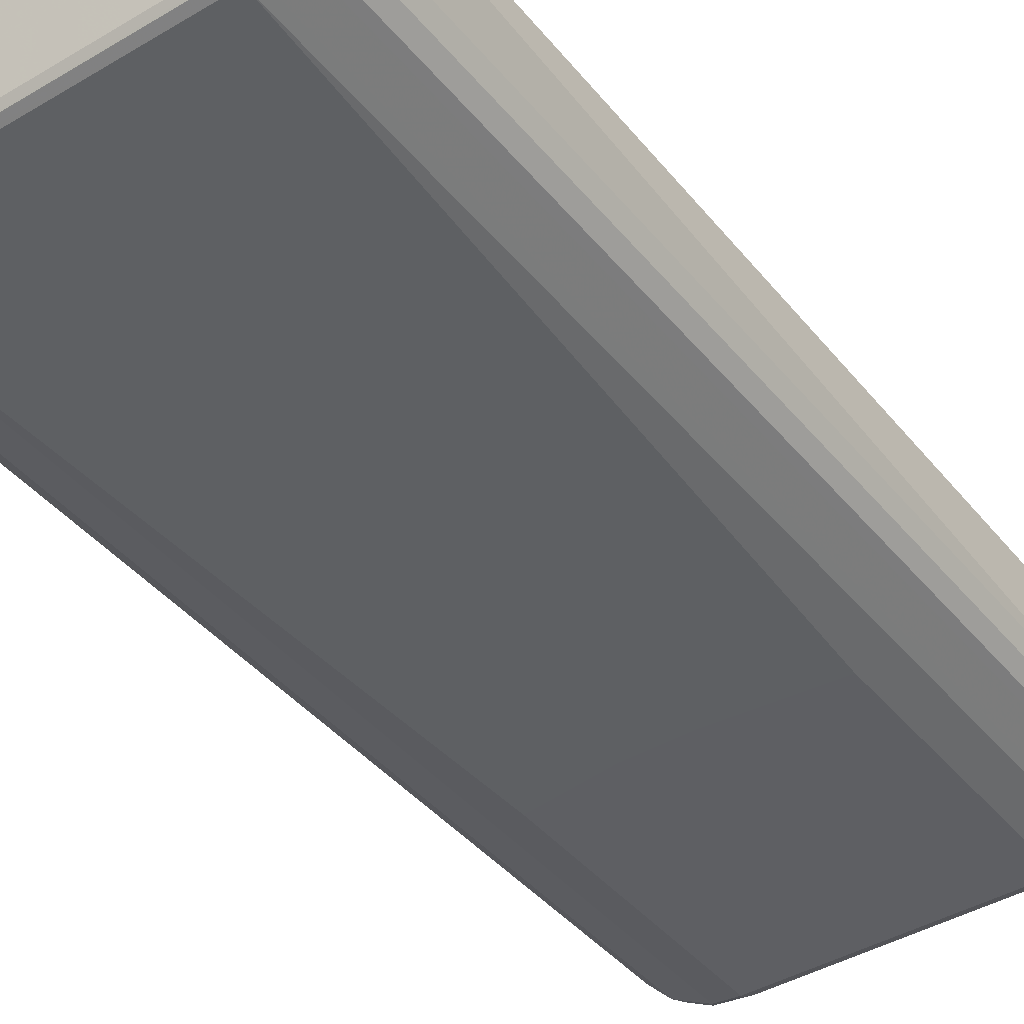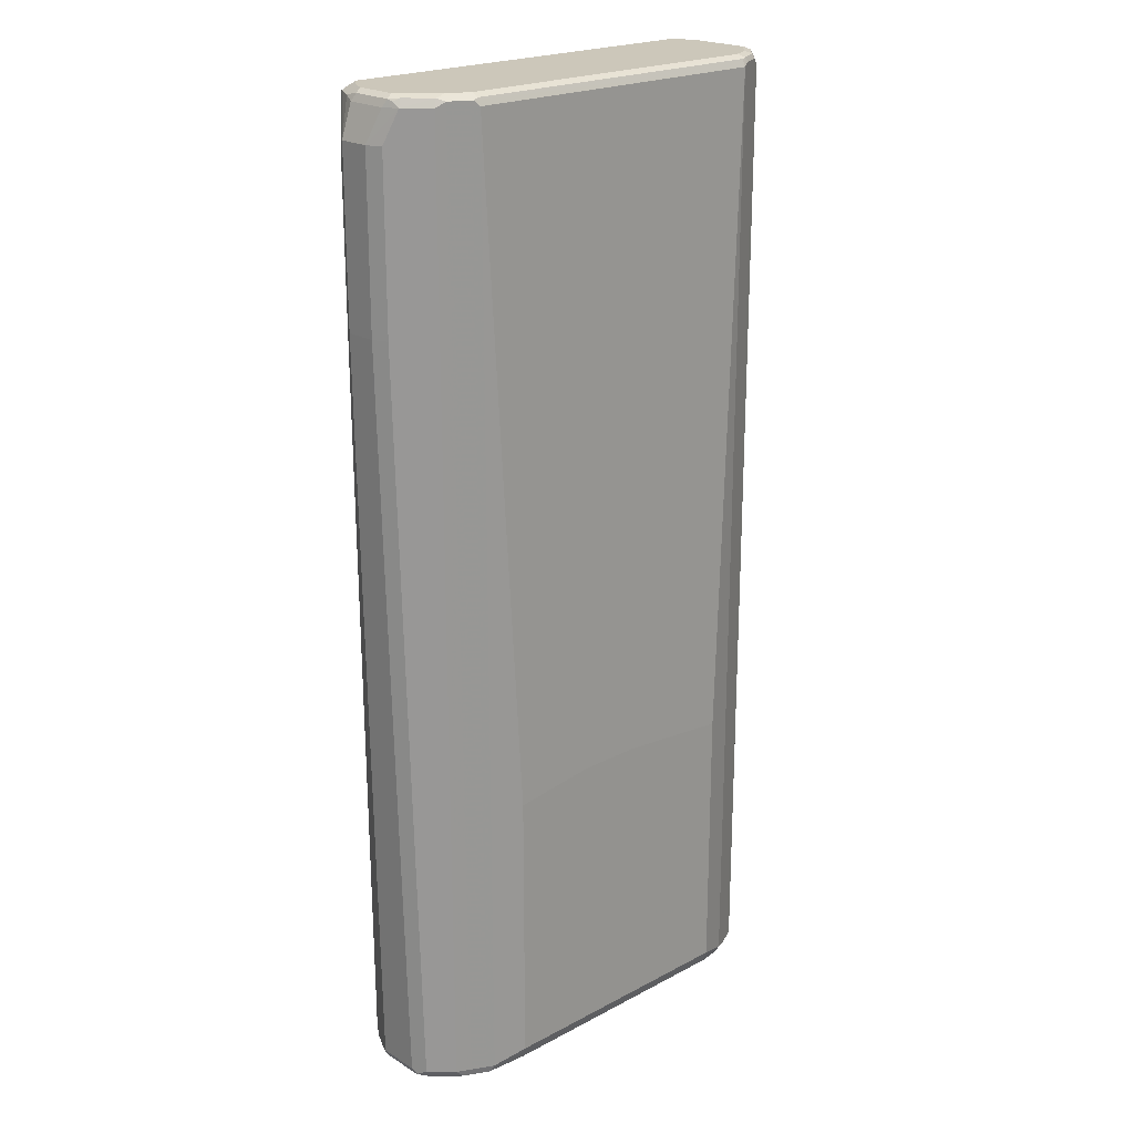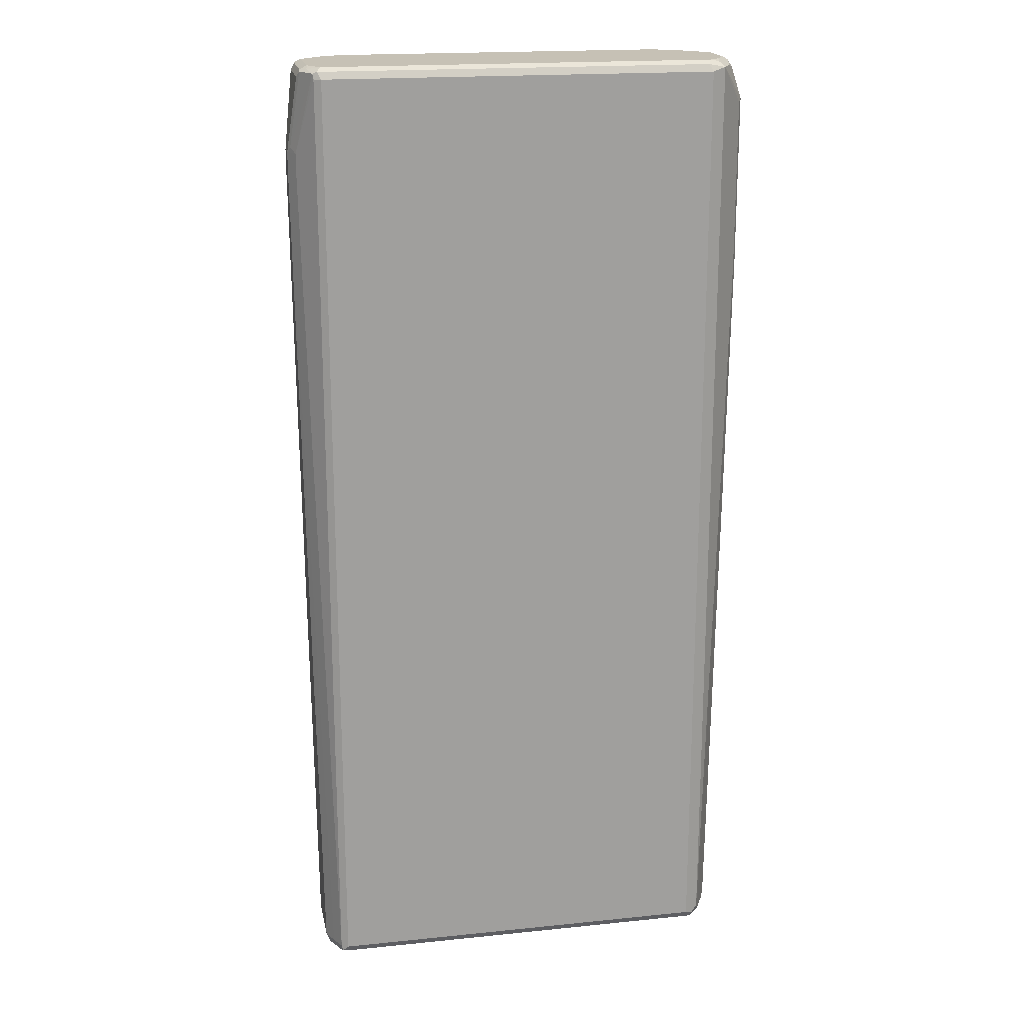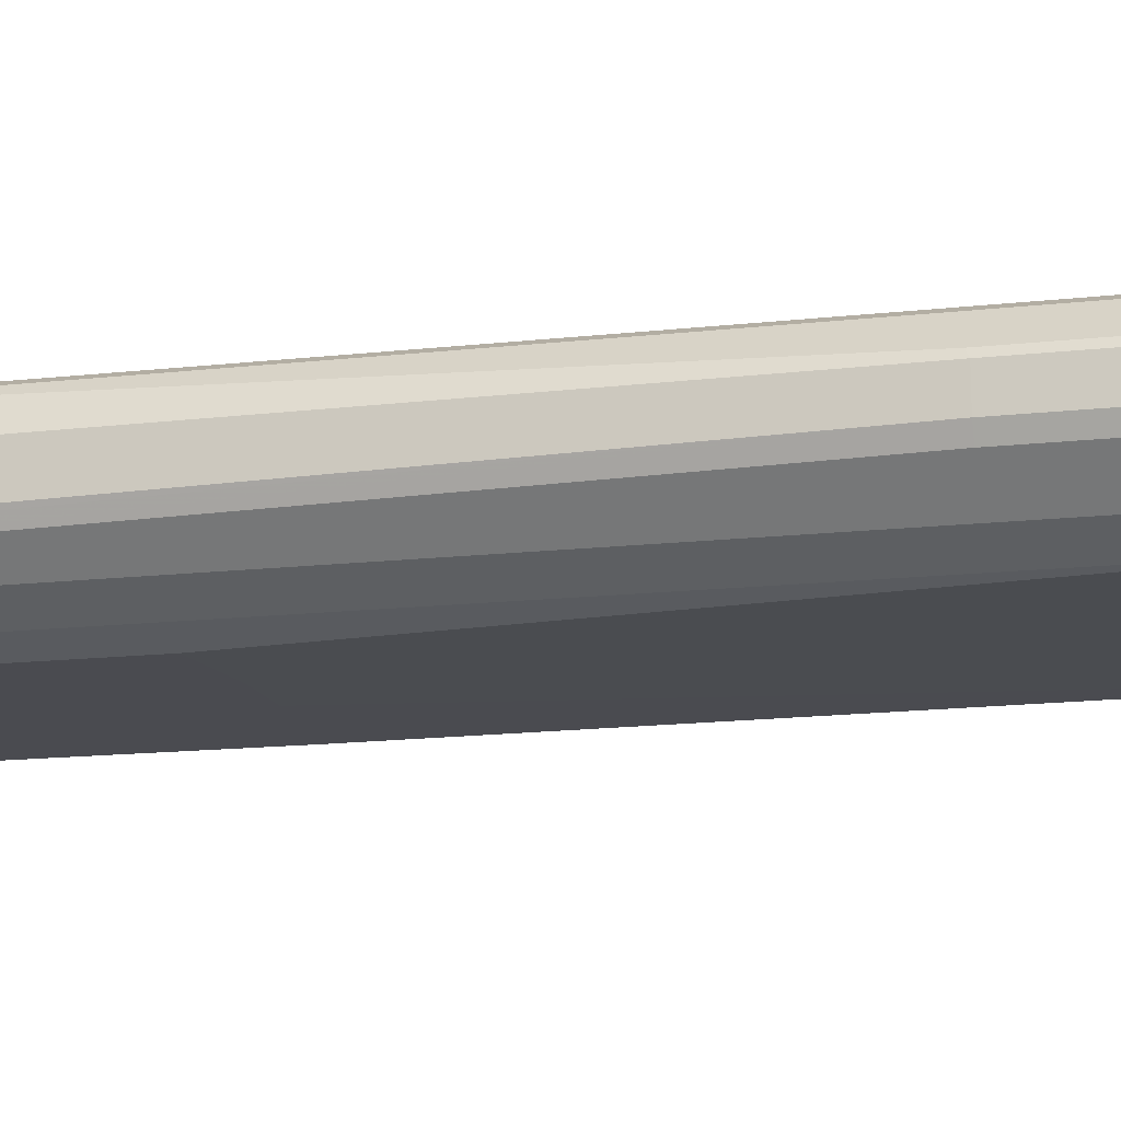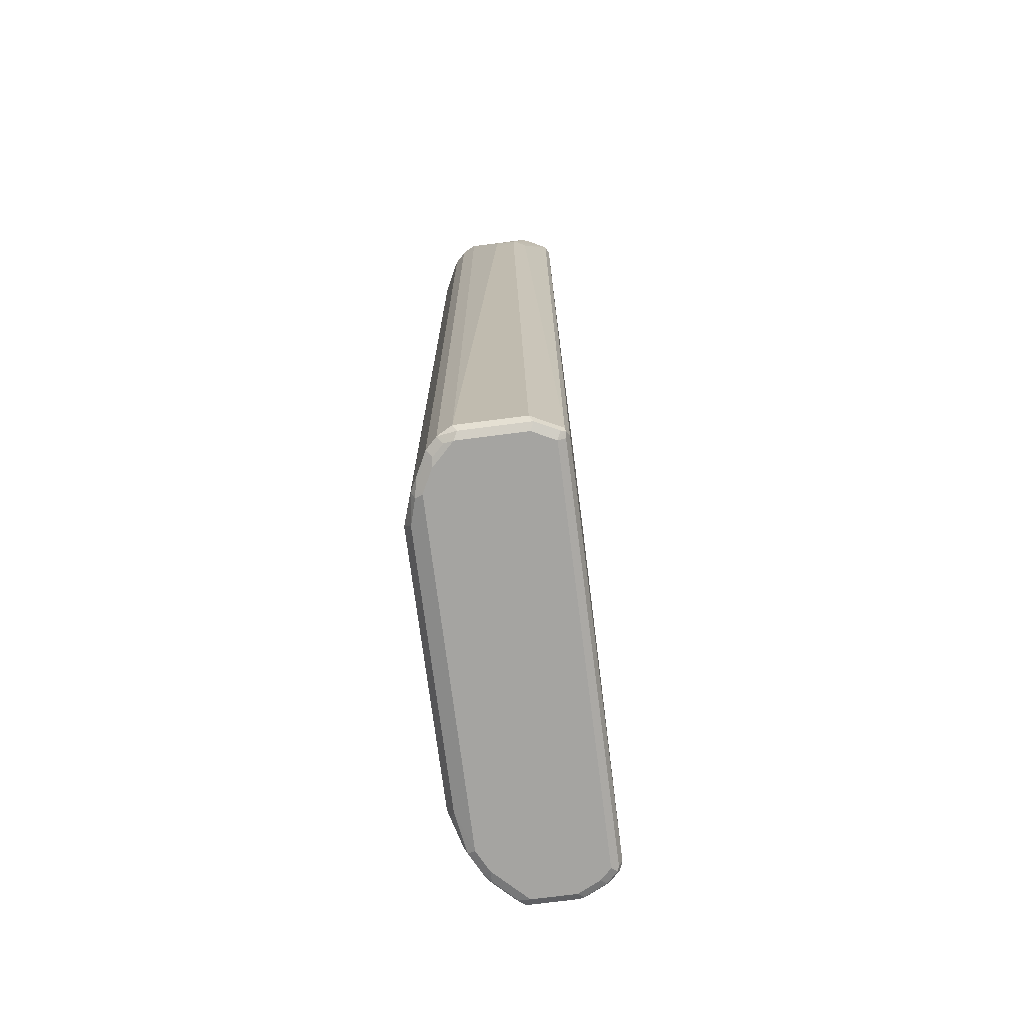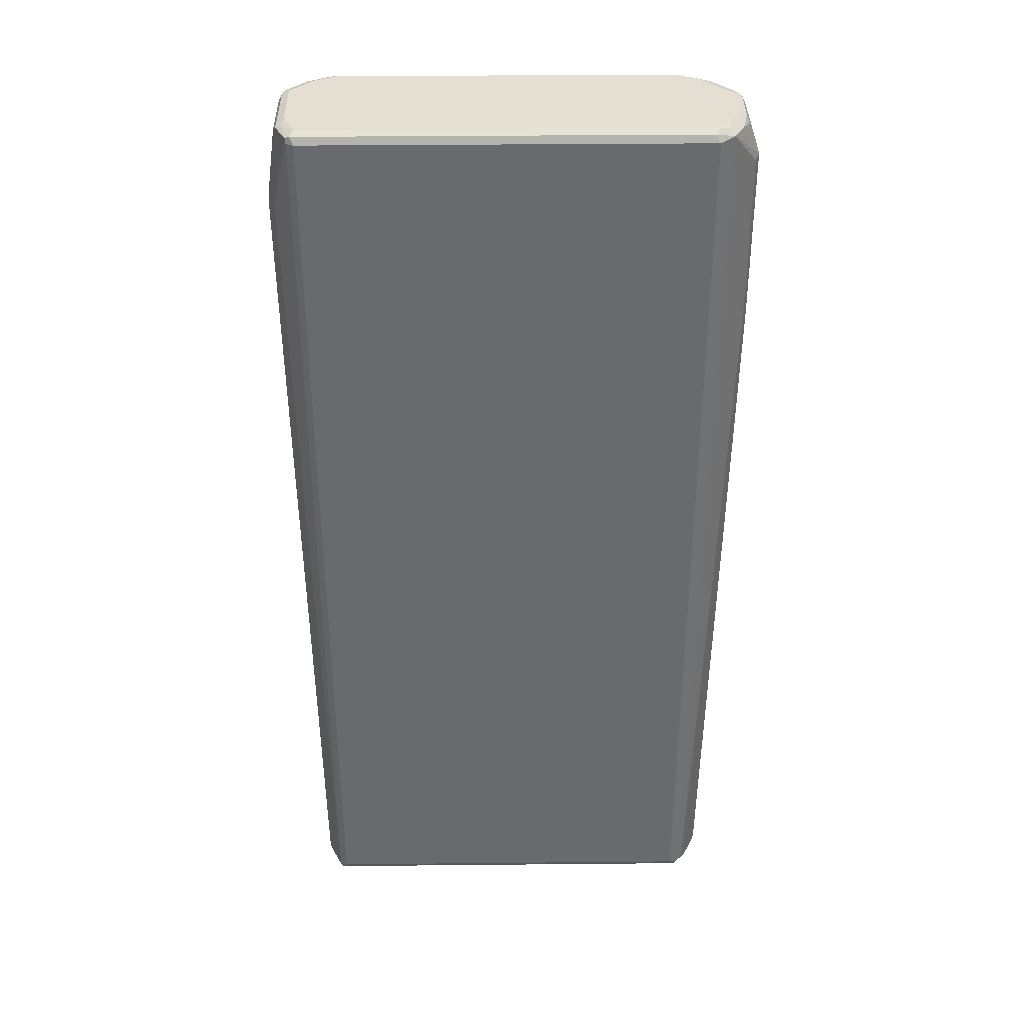
<metadata>
{"format":"obj","ext":"obj","renderer":"f3d","projection":"perspective","resolution":1024,"background":"white","views":[{"elev":-41.7,"azim":-144.3,"up":"+Z"},{"elev":21.5,"azim":136.9,"up":"+Y"},{"elev":18.8,"azim":-11.0,"up":"+Y"},{"elev":-14.5,"azim":104.0,"up":"+Z"},{"elev":-73.3,"azim":-82.7,"up":"+Y"},{"elev":36.9,"azim":-0.7,"up":"+Y"}]}
</metadata>
<code>
v -0.4259 0.6969 0.01934
v -0.4259 0.6969 0.05808
v -0.4259 0.7356 0.01934
v -0.4065 -0.871 -0.03871
v -0.413 0.6969 0.08389
v -0.4259 0.7356 0.05808
v -0.4065 -0.871 0.07742
v -0.4001 -0.871 0.09034
v -0.3937 -0.871 0.1032
v -0.4065 0.871 -0.03871
v -0.3937 -0.8775 -0.06452
v -0.3968 -0.8808 -0.04839
v -0.4001 -0.8839 -0.03226
v -0.413 0.7356 0.08389
v -0.3807 -0.871 0.129
v -0.421 0.7453 0.06776
v -0.4017 0.8808 0.0871
v -0.4065 0.871 0.07742
v -0.4001 -0.8839 0.08389
v -0.3807 -0.8839 0.1226
v -0.3775 -0.8808 0.1307
v -0.4001 0.8839 -0.03871
v -0.3968 0.8857 -0.04839
v -0.4001 0.8775 -0.0516
v -0.3937 0.8646 -0.06452
v -0.3742 -0.8775 -0.08389
v -0.3646 -0.8873 -0.07421
v -0.3839 -0.8873 -0.05484
v -0.3872 -0.8906 -0.03871
v -0.3807 0.871 0.129
v -0.3823 0.8808 0.1258
v -0.3678 -0.871 0.1355
v -0.3896 0.8857 0.09679
v -0.4001 0.8839 0.07742
v -0.3872 -0.8906 0.07742
v -0.3678 -0.8906 0.1162
v -0.3678 -0.8839 0.129
v 0.3485 -0.8839 0.129
v 0.3485 -0.871 0.1355
v -0.3872 0.8906 0.07742
v -0.3872 0.8906 -0.03871
v -0.3775 0.8857 -0.06776
v -0.3614 0.8775 -0.09034
v -0.3742 0.8646 -0.08389
v -0.3614 -0.8646 -0.09034
v -0.3355 -0.8775 -0.1032
v -0.3194 -0.8808 -0.1065
v -0.3581 -0.8808 -0.0871
v -0.3485 -0.8906 -0.07742
v -0.3678 -0.8906 -0.05808
v -0.3678 0.871 0.1355
v -0.3742 0.8839 0.129
v -0.3678 0.8906 0.1162
v 0.3485 -0.8906 0.1162
v 0.3581 -0.8857 0.1258
v 0.3614 -0.8775 0.129
v 0.3485 0.871 0.1355
v -0.3678 0.8906 -0.05808
v -0.3581 0.8857 -0.0871
v -0.3194 0.8857 -0.1065
v -0.3226 0.8775 -0.1097
v -0.3226 -0.8646 -0.1097
v -0.3097 -0.871 -0.1162
v -0.3033 -0.8839 -0.1097
v -0.3097 -0.8906 -0.09679
v 0.342 0.8839 0.129
v 0.3485 0.8906 0.1162
v 0.3678 -0.8906 0.09679
v 0.3775 -0.8857 0.1065
v 0.3807 -0.8775 0.1097
v 0.3742 -0.8646 0.1226
v 0.3614 0.8646 0.129
v 0.3742 0.8775 0.1226
v 0.3581 0.8808 0.1258
v -0.3485 0.8906 -0.07742
v -0.3097 0.8906 -0.09679
v 0.2903 0.8906 -0.09679
v 0.2903 0.8839 -0.1097
v -0.3097 0.8839 -0.1097
v -0.3097 0.871 -0.1162
v -0.2517 -0.8517 -0.1355
v -0.2581 -0.8775 -0.1226
v 0.2903 -0.8906 -0.09679
v 0.3678 0.8906 0.09679
v 0.3646 0.8873 0.1129
v 0.3872 -0.8906 0.05808
v 0.3968 -0.8857 0.06776
v 0.4001 -0.8775 0.07097
v 0.4194 0.4969 0.07097
v 0.4194 0.8065 0.07097
v 0.4259 0.813 0.05808
v 0.3937 0.8775 0.08389
v 0.3775 0.8808 0.1065
v 0.3291 0.8906 -0.07742
v 0.3485 0.8857 -0.07986
v 0.3097 0.8857 -0.0992
v 0.3 0.8808 -0.1113
v 0.2903 0.871 -0.1162
v -0.03869 -0.329 -0.1355
v -0.2517 -0.3483 -0.1355
v 0.2323 -0.8517 -0.1355
v 0.2258 -0.8775 -0.1226
v 0.3291 -0.8906 -0.07742
v 0.2968 -0.8839 -0.1097
v 0.3872 0.8906 0.05808
v 0.3872 -0.8906 -0.01934
v 0.4001 -0.8839 -0.01934
v 0.4001 -0.8839 0.05808
v 0.4065 -0.871 0.05808
v 0.4259 0.5033 0.05808
v 0.4259 0.813 0
v 0.4065 0.871 0.05808
v 0.3968 0.8808 0.06776
v 0.3485 0.8906 -0.05808
v 0.3388 0.8808 -0.09196
v 0.3872 0.8857 -0.04112
v 0.3937 0.871 -0.04516
v 0.3549 0.871 -0.08389
v 0.3033 0.871 -0.1097
v 0.2903 -0.871 -0.1162
v 0.2323 -0.3483 -0.1355
v 0.07738 -0.329 -0.1355
v 0.2387 -0.8646 -0.129
v 0.3355 -0.8839 -0.09034
v 0.3509 -0.8857 -0.07742
v 0.3485 -0.8906 -0.05808
v 0.3436 -0.8808 -0.0871
v 0.3033 -0.871 -0.1097
v 0.3291 -0.871 -0.09679
v 0.4001 0.8839 0.0516
v 0.3872 0.8906 -0.01934
v 0.3896 -0.8857 -0.03871
v 0.4017 -0.8808 -0.02903
v 0.4065 -0.871 -0.01934
v 0.4259 0.5033 0
v 0.413 0.813 -0.02579
v 0.4001 0.871 -0.03226
v 0.4065 0.871 -0.01934
v 0.3549 -0.871 -0.08389
v 0.4001 0.8839 -0.02579
v 0.3968 0.8808 -0.03388
v 0.3937 -0.871 -0.04516
v 0.3702 -0.8857 -0.05808
v 0.413 0.5033 -0.02579
f 1 2 6
f 78 96 97
f 78 97 79
f 79 97 80
f 80 97 98
f 80 98 122
f 80 122 99
f 80 99 100
f 81 101 102
f 81 102 82
f 81 100 99
f 81 99 122
f 81 122 121
f 81 121 101
f 83 102 104
f 83 104 103
f 84 93 113
f 84 113 105
f 91 135 111
f 91 110 135
f 91 112 92
f 91 138 112
f 91 111 138
f 89 91 90
f 77 96 78
f 89 110 91
f 88 109 110
f 87 109 88
f 87 108 109
f 87 107 108
f 87 106 107
f 86 106 87
f 88 110 89
f 77 95 96
f 77 94 95
f 73 84 85
f 64 82 65
f 63 100 81
f 63 80 100
f 63 82 64
f 63 81 82
f 61 63 62
f 65 82 102
f 61 80 63
f 60 79 80
f 60 78 79
f 60 77 78
f 60 76 77
f 60 75 76
f 59 75 60
f 60 80 61
f 92 112 113
f 65 102 83
f 67 74 73
f 73 93 84
f 73 92 93
f 73 91 92
f 73 90 91
f 71 90 73
f 71 89 90
f 66 74 67
f 70 89 71
f 70 87 88
f 69 87 70
f 68 87 69
f 68 86 87
f 67 85 84
f 67 73 85
f 70 88 89
f 57 74 66
f 92 113 93
f 95 115 97
f 109 135 110
f 111 135 144
f 111 144 136
f 111 136 117
f 111 117 137
f 111 137 138
f 112 138 140
f 112 140 130
f 112 130 113
f 115 118 139
f 115 139 129
f 115 129 128
f 115 128 119
f 116 140 141
f 116 141 117
f 116 131 140
f 117 141 140
f 133 135 134
f 133 142 135
f 132 142 133
f 132 143 142
f 127 129 139
f 125 142 143
f 109 134 135
f 125 139 142
f 124 127 125
f 117 139 118
f 117 142 139
f 117 144 142
f 117 136 144
f 117 140 137
f 125 127 139
f 109 133 134
f 108 133 109
f 107 133 108
f 101 120 104
f 98 121 122
f 98 101 121
f 98 120 101
f 98 128 120
f 98 119 128
f 101 104 123
f 97 119 98
f 95 118 115
f 95 117 118
f 95 116 117
f 95 131 116
f 95 114 131
f 95 97 96
f 97 115 119
f 94 114 95
f 101 123 102
f 103 104 124
f 107 132 133
f 106 132 107
f 106 143 132
f 106 126 143
f 105 113 130
f 105 140 131
f 102 123 104
f 105 130 140
f 104 128 129
f 104 120 128
f 104 127 124
f 103 143 126
f 103 125 143
f 103 124 125
f 104 129 127
f 57 73 74
f 57 72 73
f 56 73 72
f 11 28 29
f 11 29 12
f 11 25 44
f 11 44 26
f 12 29 13
f 13 29 35
f 13 35 19
f 14 30 31
f 14 31 16
f 15 21 32
f 15 32 51
f 15 51 30
f 16 31 17
f 17 31 33
f 17 33 34
f 17 34 22
f 19 35 36
f 24 43 25
f 23 43 24
f 23 42 43
f 23 58 42
f 23 41 58
f 23 40 41
f 11 27 28
f 23 34 40
f 21 39 32
f 21 38 39
f 21 37 38
f 21 36 37
f 20 36 21
f 19 36 20
f 22 34 23
f 11 26 27
f 10 24 25
f 10 23 24
f 4 11 12
f 3 18 10
f 3 6 18
f 2 15 5
f 2 9 15
f 2 8 9
f 4 12 13
f 2 7 8
f 2 5 14
f 1 7 2
f 1 4 7
f 1 10 4
f 1 3 10
f 1 6 3
f 2 14 6
f 25 43 44
f 4 13 19
f 4 10 25
f 10 22 23
f 10 17 22
f 10 18 17
f 9 21 15
f 9 20 21
f 9 19 20
f 4 19 7
f 8 19 9
f 6 17 18
f 6 16 17
f 6 14 16
f 5 30 14
f 5 15 30
f 4 25 11
f 7 19 8
f 26 45 46
f 26 46 47
f 26 47 48
f 43 61 62
f 43 60 61
f 43 59 60
f 42 59 43
f 42 75 59
f 42 58 75
f 43 62 45
f 40 58 41
f 40 76 75
f 40 77 76
f 40 94 77
f 40 114 94
f 40 131 114
f 40 105 131
f 40 75 58
f 40 84 105
f 45 62 63
f 46 63 47
f 56 71 73
f 56 70 71
f 55 70 56
f 55 69 70
f 54 69 55
f 54 68 69
f 45 63 46
f 52 67 53
f 51 66 52
f 51 57 66
f 47 63 64
f 47 49 48
f 47 65 49
f 47 64 65
f 52 66 67
f 135 142 144
f 40 67 84
f 39 72 57
f 29 106 86
f 29 126 106
f 29 103 126
f 29 83 103
f 29 65 83
f 29 49 65
f 29 86 68
f 29 50 49
f 27 50 29
f 27 49 50
f 26 43 45
f 26 44 43
f 26 49 27
f 26 48 49
f 27 29 28
f 40 53 67
f 29 68 54
f 29 36 35
f 39 56 72
f 39 55 56
f 38 55 39
f 37 55 38
f 36 55 37
f 36 54 55
f 29 54 36
f 33 52 53
f 33 53 40
f 32 57 51
f 32 39 57
f 31 52 33
f 31 51 52
f 30 51 31
f 33 40 34
f 137 140 138

</code>
